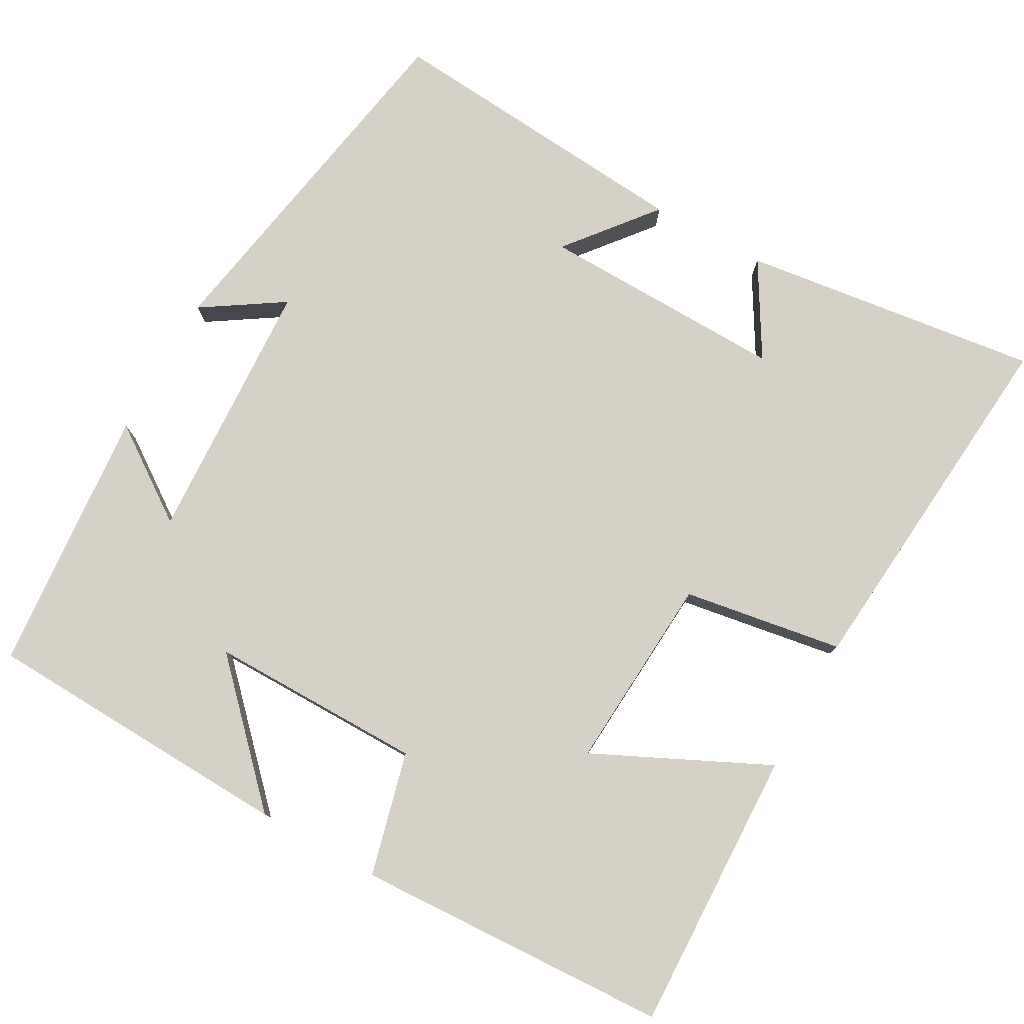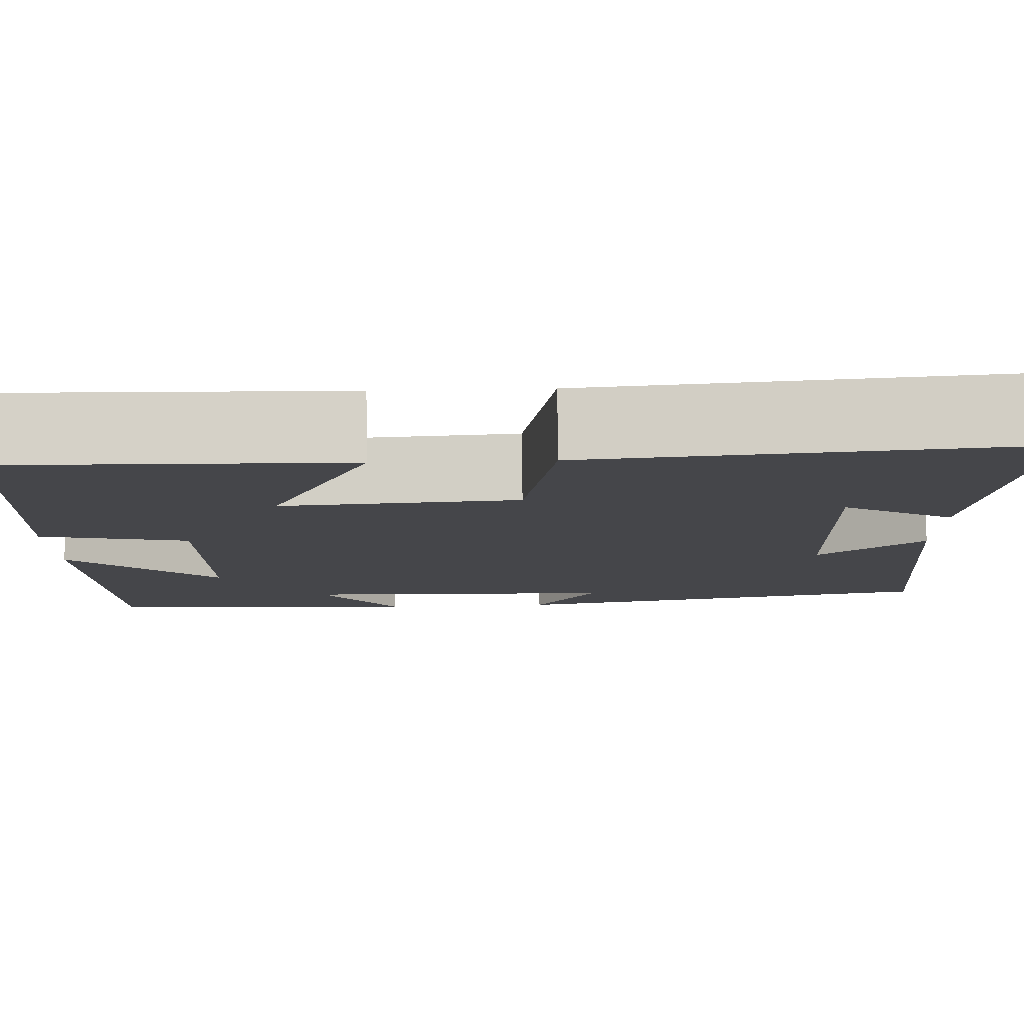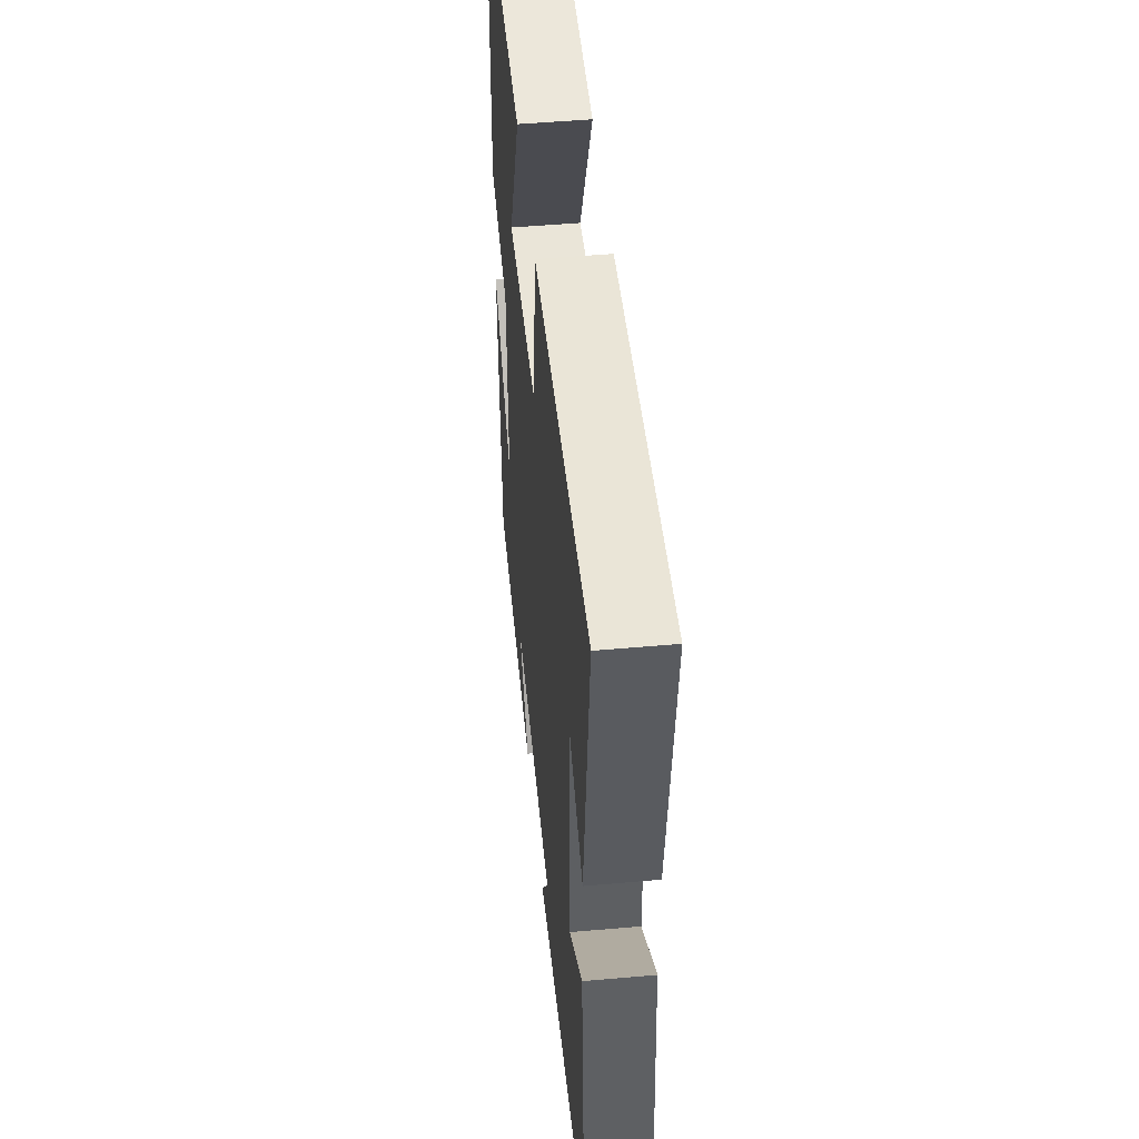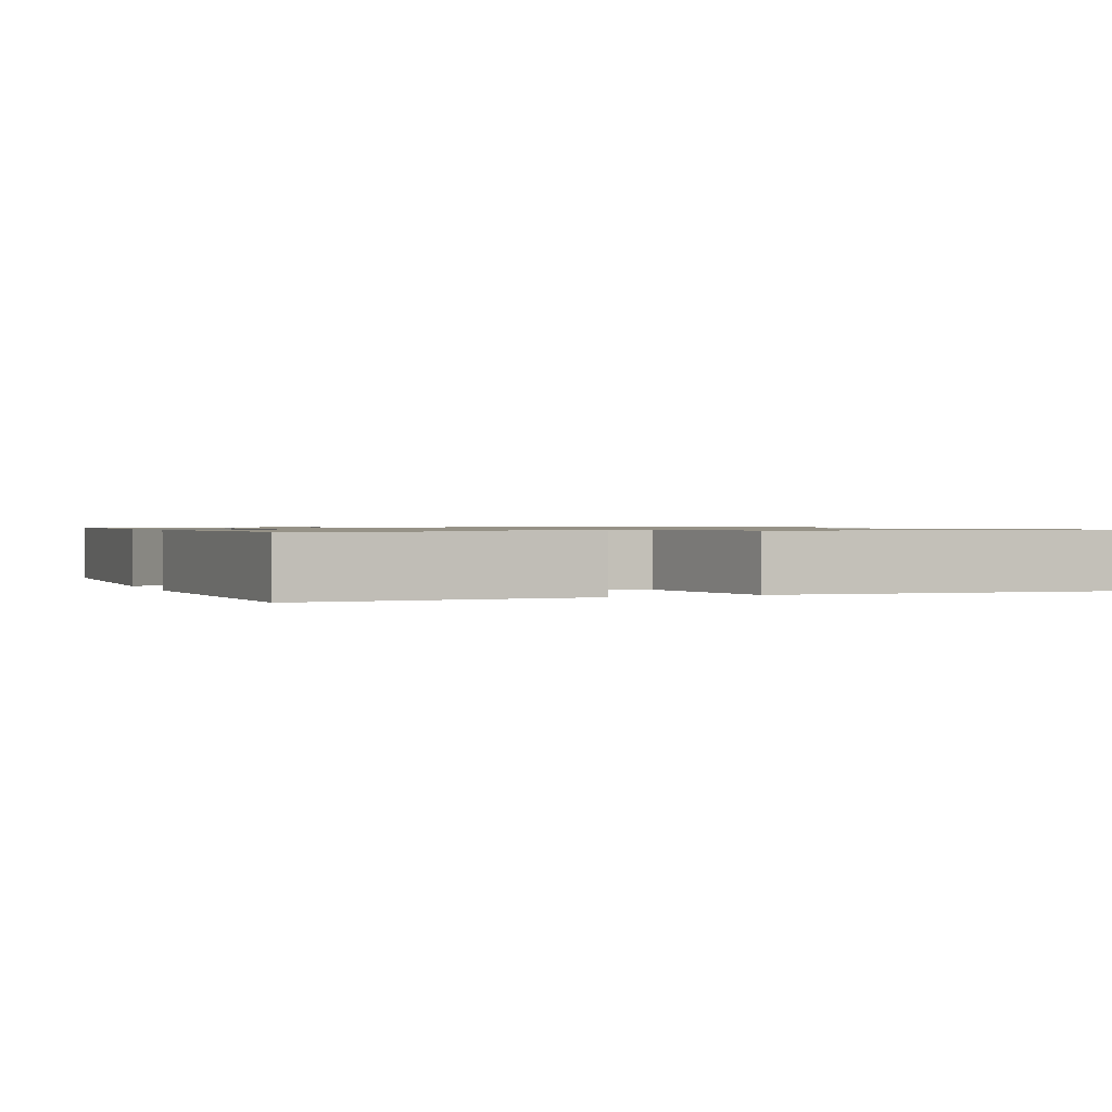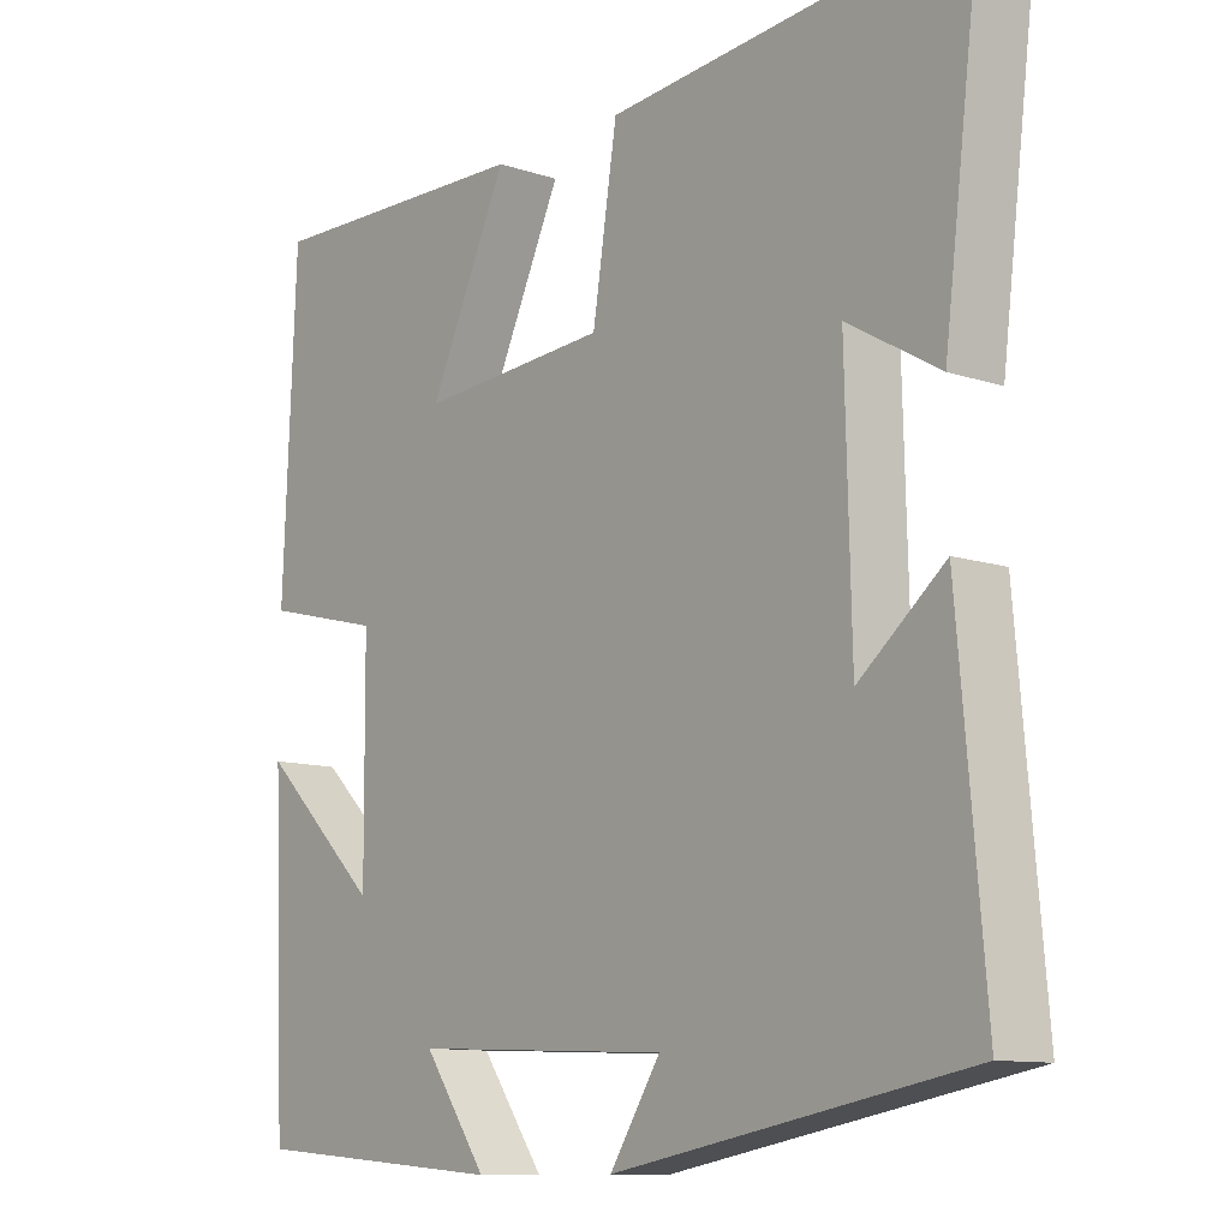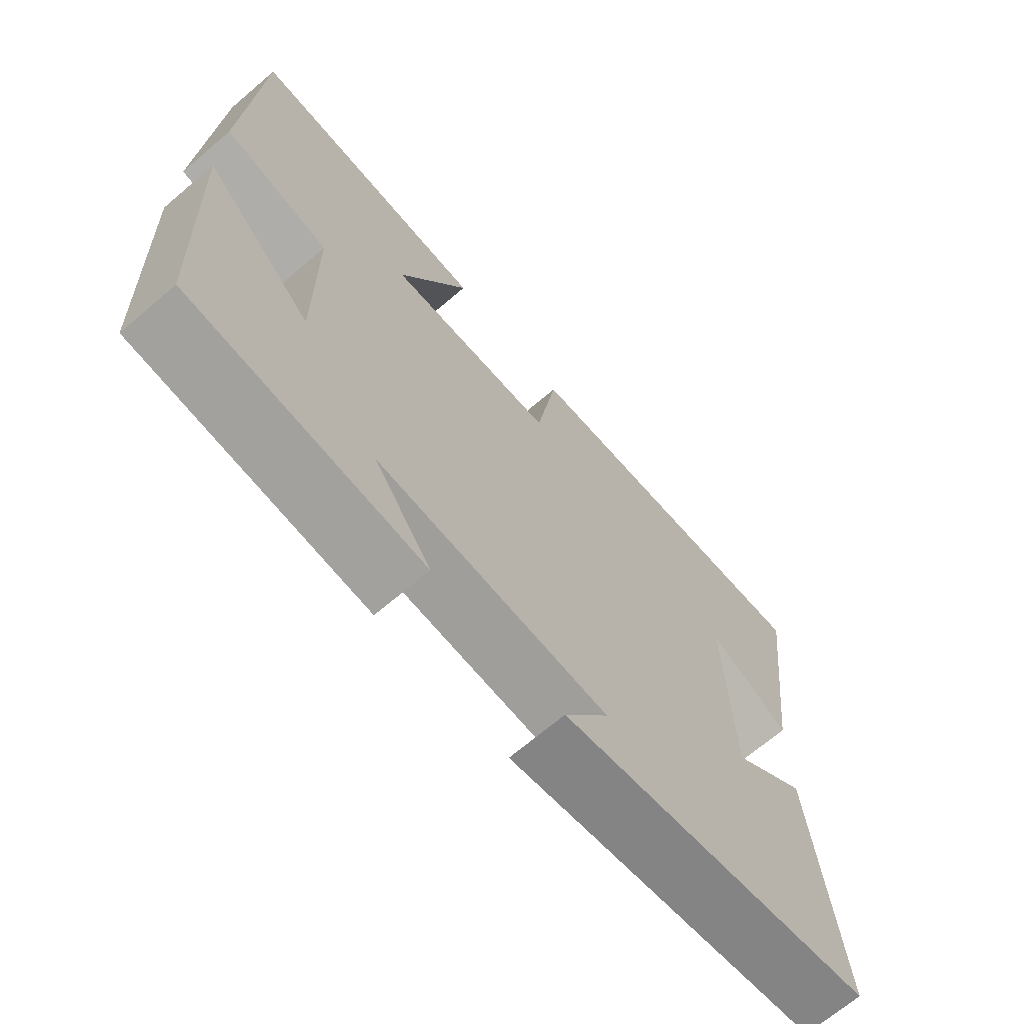
<metadata>
{"format":"obj","ext":"obj","renderer":"f3d","projection":"perspective","resolution":1024,"background":"white","views":[{"elev":78.7,"azim":-61.1,"up":"+Y"},{"elev":80.0,"azim":-0.7,"up":"+Z"},{"elev":49.6,"azim":84.4,"up":"+Z"},{"elev":1.0,"azim":-22.5,"up":"+Y"},{"elev":-10.8,"azim":50.6,"up":"+Z"},{"elev":-69.0,"azim":-49.6,"up":"+Z"}]}
</metadata>
<code>
v 0.549 0.07 0.544
v 0.5 0.07 0.153
v 0.377 0.07 0.225
v 0.385 0.07 -0.097
v 0.5 0.07 -0.003
v 0.536 0.07 -0.414
v 0.061 0.07 -0.5
v 0.129 0.07 -0.394
v -0.219 0.07 -0.378
v -0.133 0.07 -0.5
v -0.482 0.07 -0.472
v -0.5 0.07 -0.064
v -0.337 0.07 -0.22
v -0.339 0.07 0.06
v -0.5 0.07 0.1
v -0.482 0.07 0.51
v -0.114 0.07 0.5
v -0.221 0.07 0.273
v 0.035 0.07 0.291
v 0.068 0.07 0.5
v 0.549 0 0.544
v 0.5 0 0.153
v 0.377 0 0.225
v 0.385 0 -0.097
v 0.5 0 -0.003
v 0.536 0 -0.414
v 0.061 0 -0.5
v 0.129 0 -0.394
v -0.219 0 -0.378
v -0.133 0 -0.5
v -0.482 0 -0.472
v -0.5 0 -0.064
v -0.337 0 -0.22
v -0.339 0 0.06
v -0.5 0 0.1
v -0.482 0 0.51
v -0.114 0 0.5
v -0.221 0 0.273
v 0.035 0 0.291
v 0.068 0 0.5
f 19 20 1
f 16 17 18
f 15 16 18
f 14 15 18
f 13 14 18 19
f 11 12 13
f 10 11 13
f 9 10 13
f 8 9 13 19
f 6 7 8
f 5 6 8
f 4 5 8
f 3 4 8 19
f 1 2 3
f 1 3 19
f 21 40 39
f 38 37 36
f 38 36 35
f 38 35 34
f 39 38 34 33
f 33 32 31
f 33 31 30
f 33 30 29
f 39 33 29 28
f 28 27 26
f 28 26 25
f 28 25 24
f 39 28 24 23
f 23 22 21
f 39 23 21
f 1 21 22 2
f 2 22 23 3
f 3 23 24 4
f 4 24 25 5
f 5 25 26 6
f 6 26 27 7
f 7 27 28 8
f 8 28 29 9
f 9 29 30 10
f 10 30 31 11
f 11 31 32 12
f 12 32 33 13
f 13 33 34 14
f 14 34 35 15
f 15 35 36 16
f 16 36 37 17
f 17 37 38 18
f 18 38 39 19
f 19 39 40 20
f 20 40 21 1

</code>
